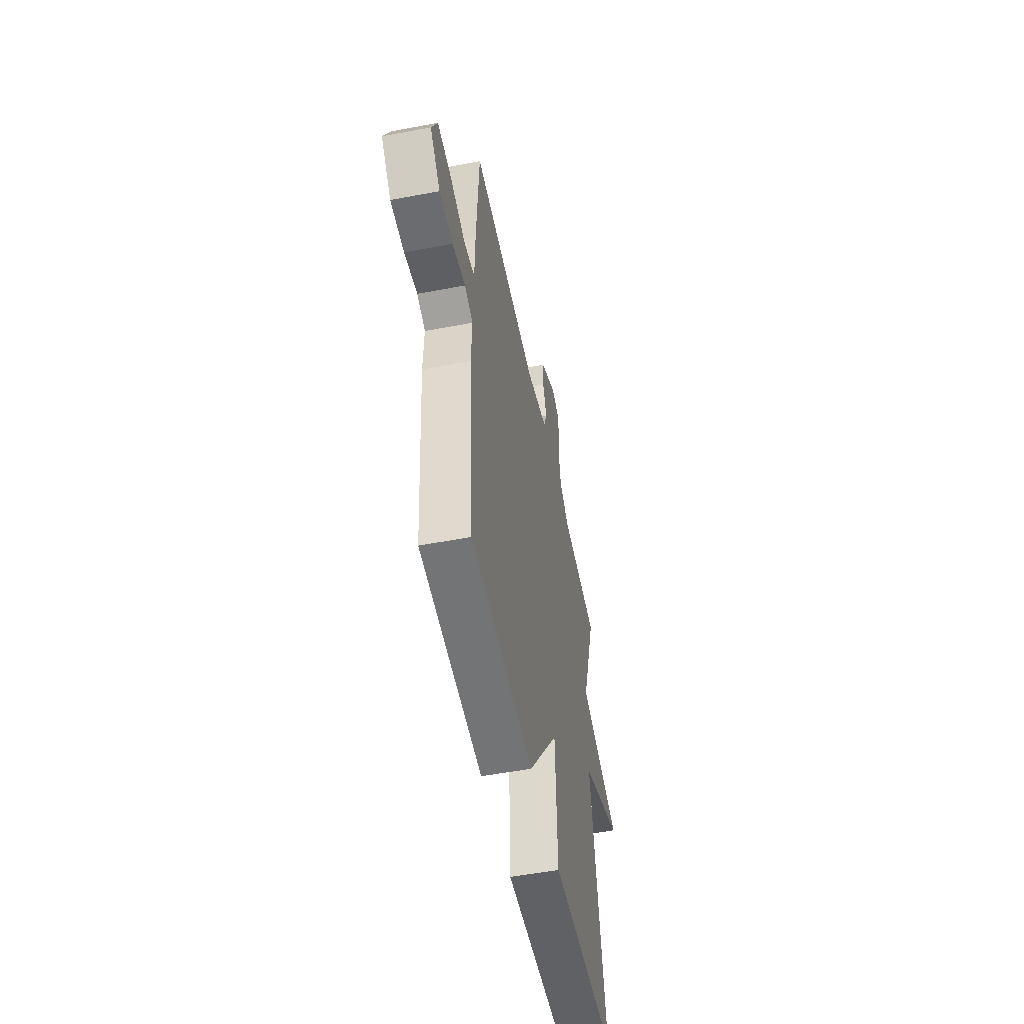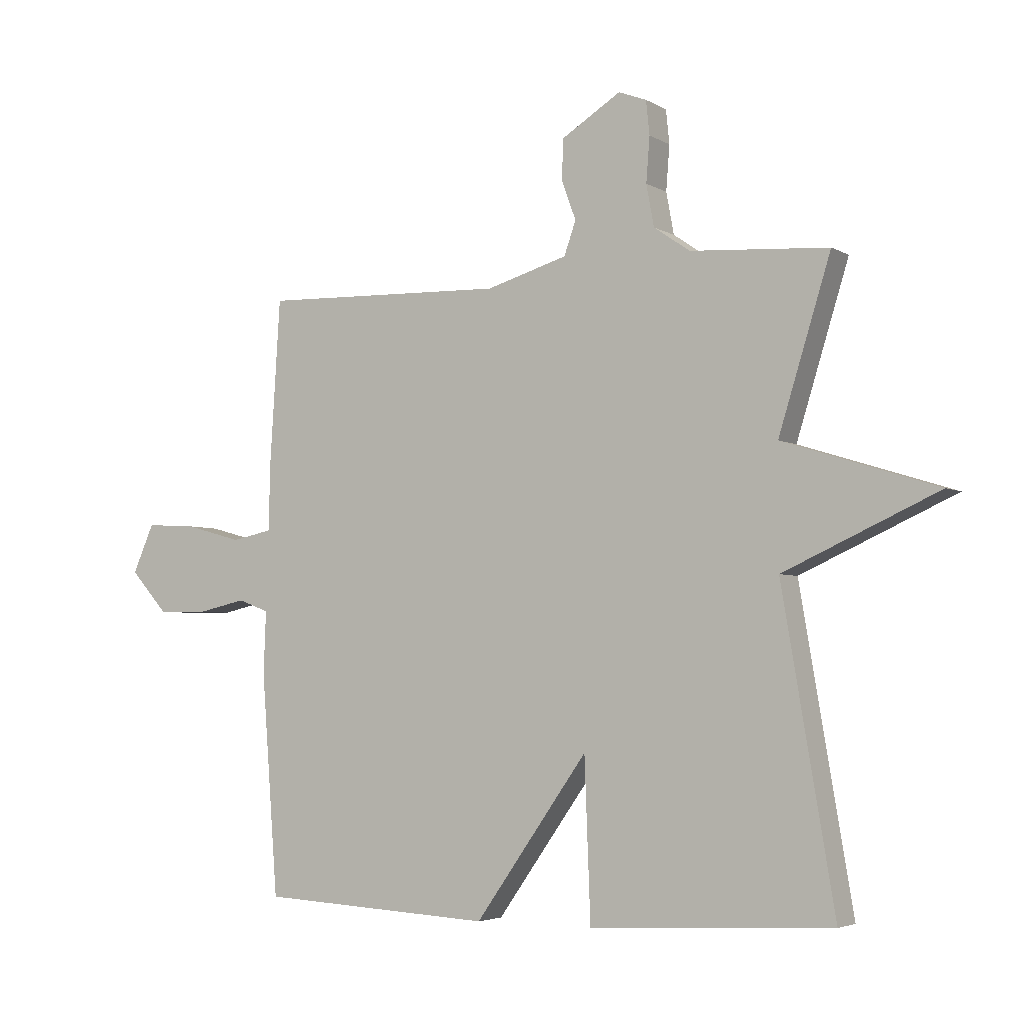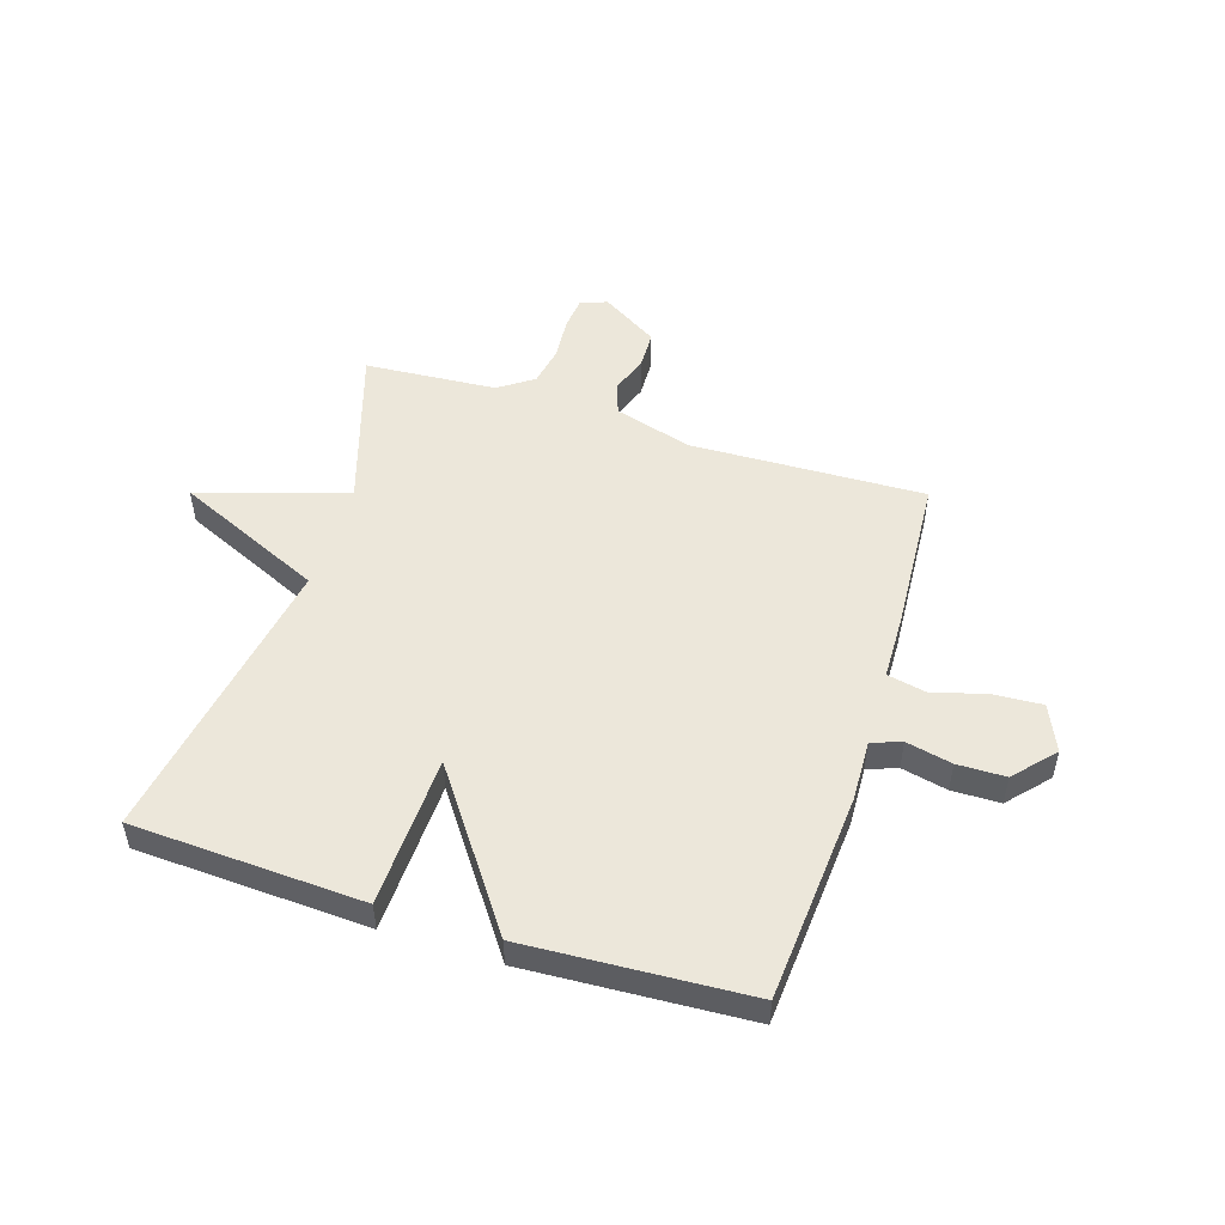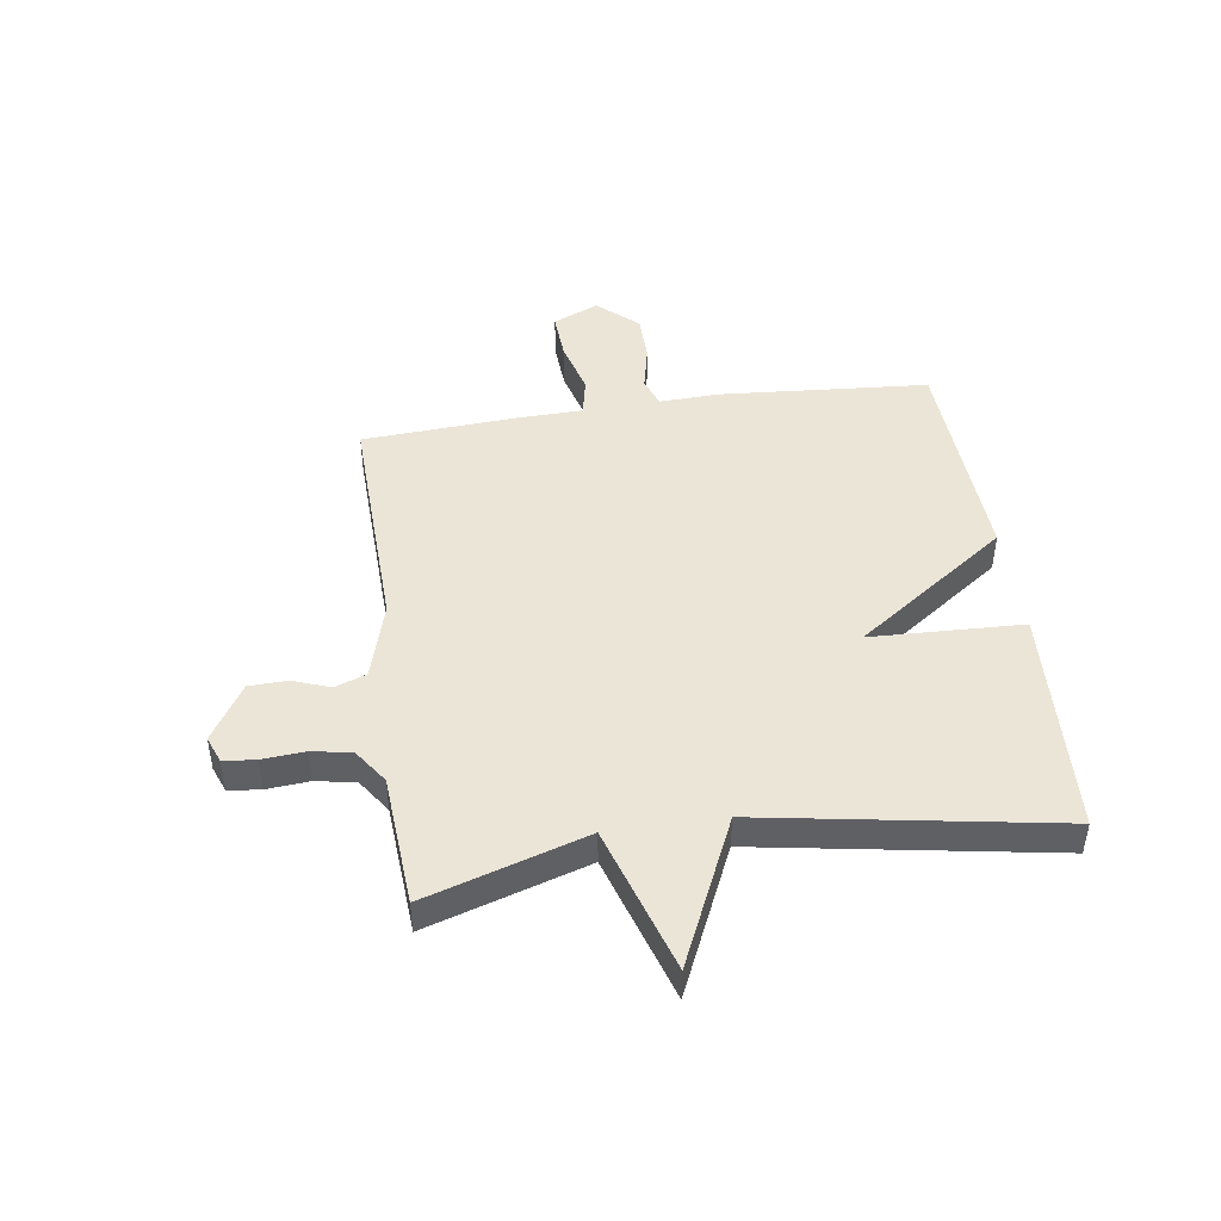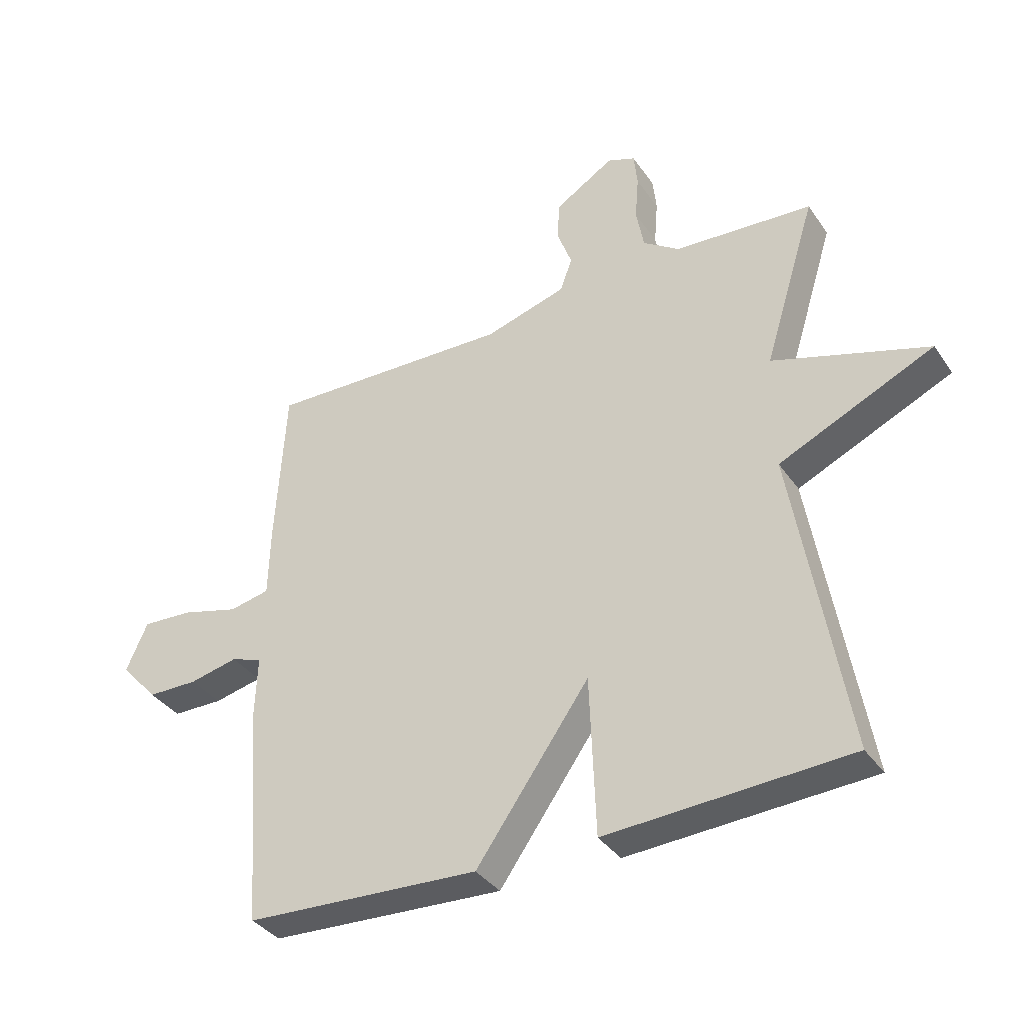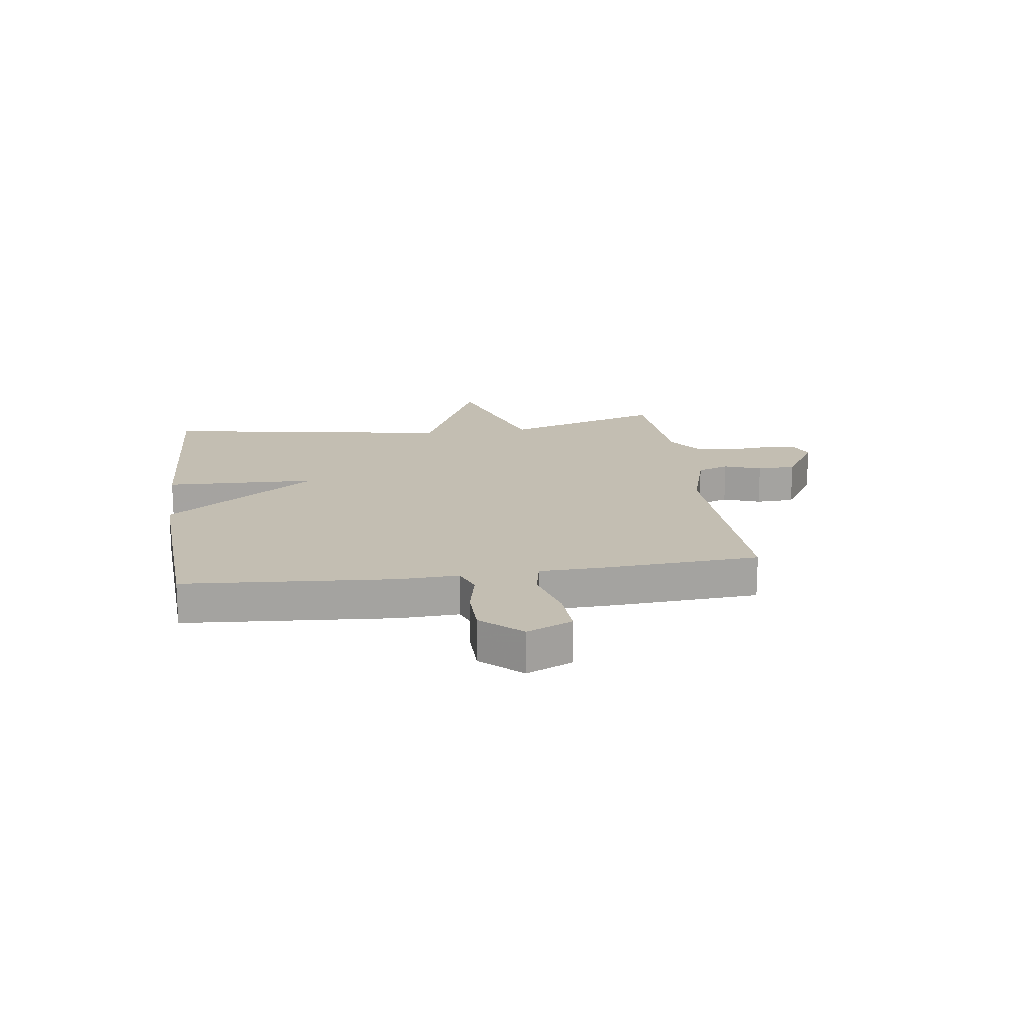
<metadata>
{"format":"obj","ext":"obj","renderer":"f3d","projection":"perspective","resolution":1024,"background":"white","views":[{"elev":-53.1,"azim":-78.5,"up":"+Z"},{"elev":-4.0,"azim":29.9,"up":"+Z"},{"elev":51.1,"azim":-162.5,"up":"+Y"},{"elev":45.9,"azim":81.7,"up":"+Y"},{"elev":-36.4,"azim":30.2,"up":"+Z"},{"elev":17.3,"azim":-98.0,"up":"+Y"}]}
</metadata>
<code>
v -0.5 0.07 0.5
v -0.088 0.07 0.487
v 0.049 0.07 0.527
v 0.069 0.07 0.583
v 0.045 0.07 0.648
v 0.047 0.07 0.716
v 0.147 0.07 0.778
v 0.194 0.07 0.76
v 0.2 0.07 0.703
v 0.194 0.07 0.628
v 0.207 0.07 0.558
v 0.268 0.07 0.516
v 0.5 0.07 0.5
v 0.412 0.07 0.217
v 0.672 0.07 0.135
v 0.412 0.07 0.017
v 0.5 0.07 -0.5
v 0.093 0.07 -0.521
v 0.083 0.07 -0.253
v -0.107 0.07 -0.521
v -0.5 0.07 -0.5
v -0.528 0.07 -0.131
v -0.524 0.07 -0.025
v -0.576 0.07 -0.006
v -0.657 0.07 -0.024
v -0.742 0.07 -0.023
v -0.805 0.07 0.047
v -0.769 0.07 0.128
v -0.684 0.07 0.123
v -0.588 0.07 0.097
v -0.52 0.07 0.111
v -0.517 0.07 0.228
v -0.5 0 0.5
v -0.088 0 0.487
v 0.049 0 0.527
v 0.069 0 0.583
v 0.045 0 0.648
v 0.047 0 0.716
v 0.147 0 0.778
v 0.194 0 0.76
v 0.2 0 0.703
v 0.194 0 0.628
v 0.207 0 0.558
v 0.268 0 0.516
v 0.5 0 0.5
v 0.412 0 0.217
v 0.672 0 0.135
v 0.412 0 0.017
v 0.5 0 -0.5
v 0.093 0 -0.521
v 0.083 0 -0.253
v -0.107 0 -0.521
v -0.5 0 -0.5
v -0.528 0 -0.131
v -0.524 0 -0.025
v -0.576 0 -0.006
v -0.657 0 -0.024
v -0.742 0 -0.023
v -0.805 0 0.047
v -0.769 0 0.128
v -0.684 0 0.123
v -0.588 0 0.097
v -0.52 0 0.111
v -0.517 0 0.228
f 31 32 1 2
f 28 29 30
f 27 28 30
f 26 27 30
f 25 26 30
f 24 25 30
f 23 24 30 31
f 21 22 23
f 20 21 23
f 19 20 23
f 31 2 3
f 23 31 3
f 19 23 3
f 16 17 18 19
f 14 15 16
f 19 3 4
f 16 19 4
f 14 16 4
f 12 13 14
f 14 4 5
f 12 14 5
f 11 12 5
f 8 9 10
f 7 8 10
f 6 7 10
f 5 6 10
f 5 10 11
f 34 33 64 63
f 62 61 60
f 62 60 59
f 62 59 58
f 62 58 57
f 62 57 56
f 63 62 56 55
f 55 54 53
f 55 53 52
f 55 52 51
f 35 34 63
f 35 63 55
f 35 55 51
f 51 50 49 48
f 48 47 46
f 36 35 51
f 36 51 48
f 36 48 46
f 46 45 44
f 37 36 46
f 37 46 44
f 37 44 43
f 42 41 40
f 42 40 39
f 42 39 38
f 42 38 37
f 43 42 37
f 1 33 34 2
f 2 34 35 3
f 3 35 36 4
f 4 36 37 5
f 5 37 38 6
f 6 38 39 7
f 7 39 40 8
f 8 40 41 9
f 9 41 42 10
f 10 42 43 11
f 11 43 44 12
f 12 44 45 13
f 13 45 46 14
f 14 46 47 15
f 15 47 48 16
f 16 48 49 17
f 17 49 50 18
f 18 50 51 19
f 19 51 52 20
f 20 52 53 21
f 21 53 54 22
f 22 54 55 23
f 23 55 56 24
f 24 56 57 25
f 25 57 58 26
f 26 58 59 27
f 27 59 60 28
f 28 60 61 29
f 29 61 62 30
f 30 62 63 31
f 31 63 64 32
f 32 64 33 1

</code>
